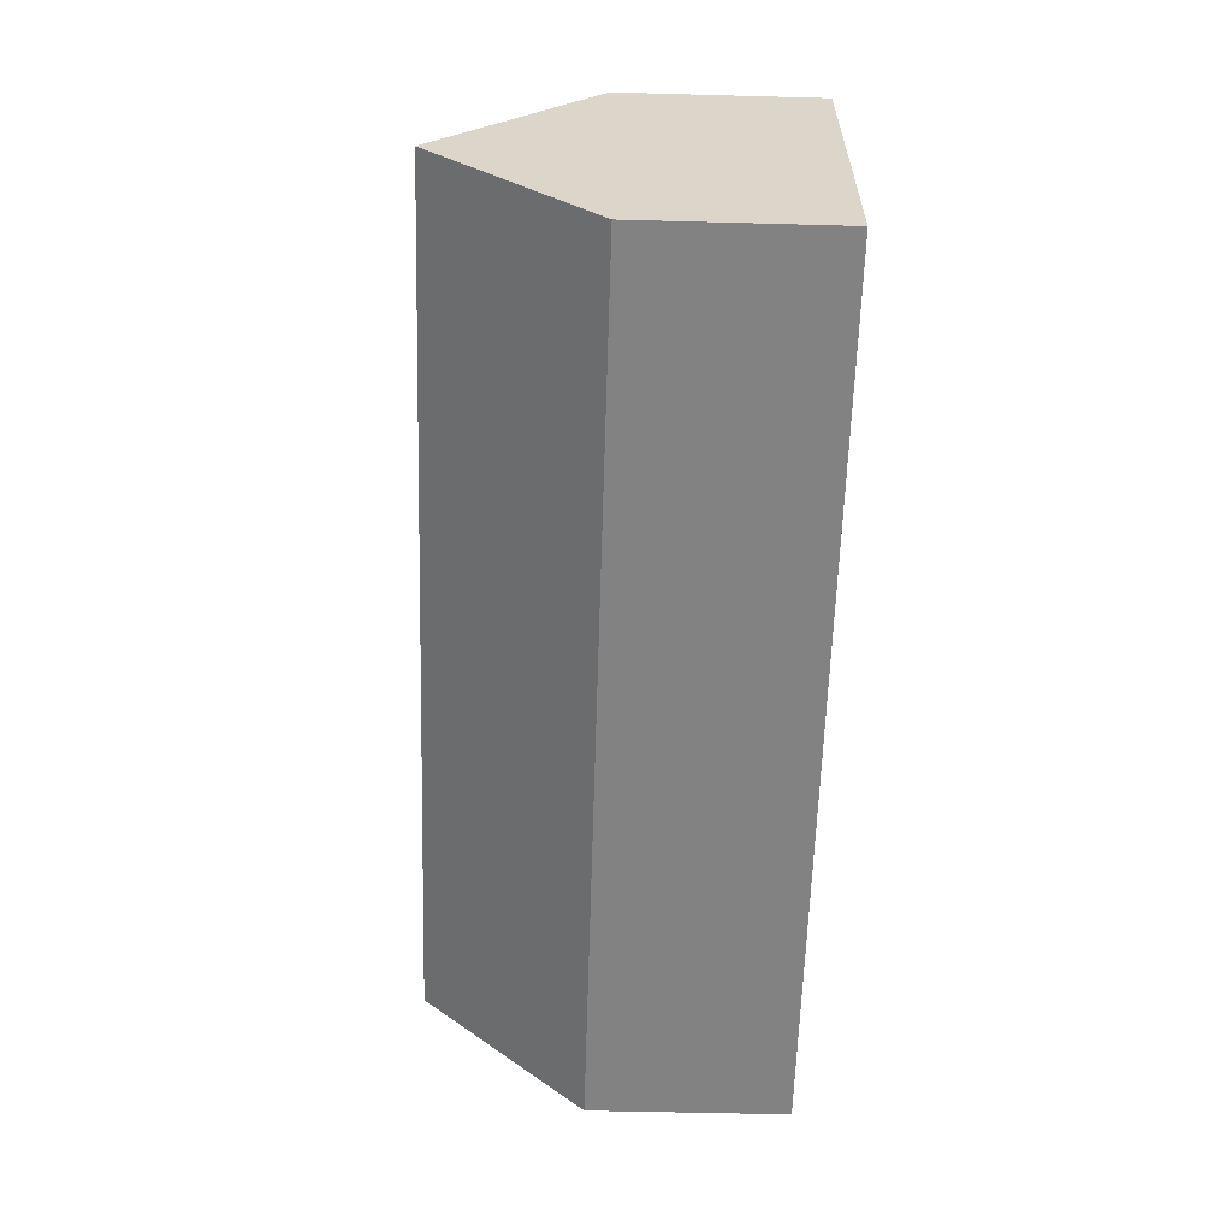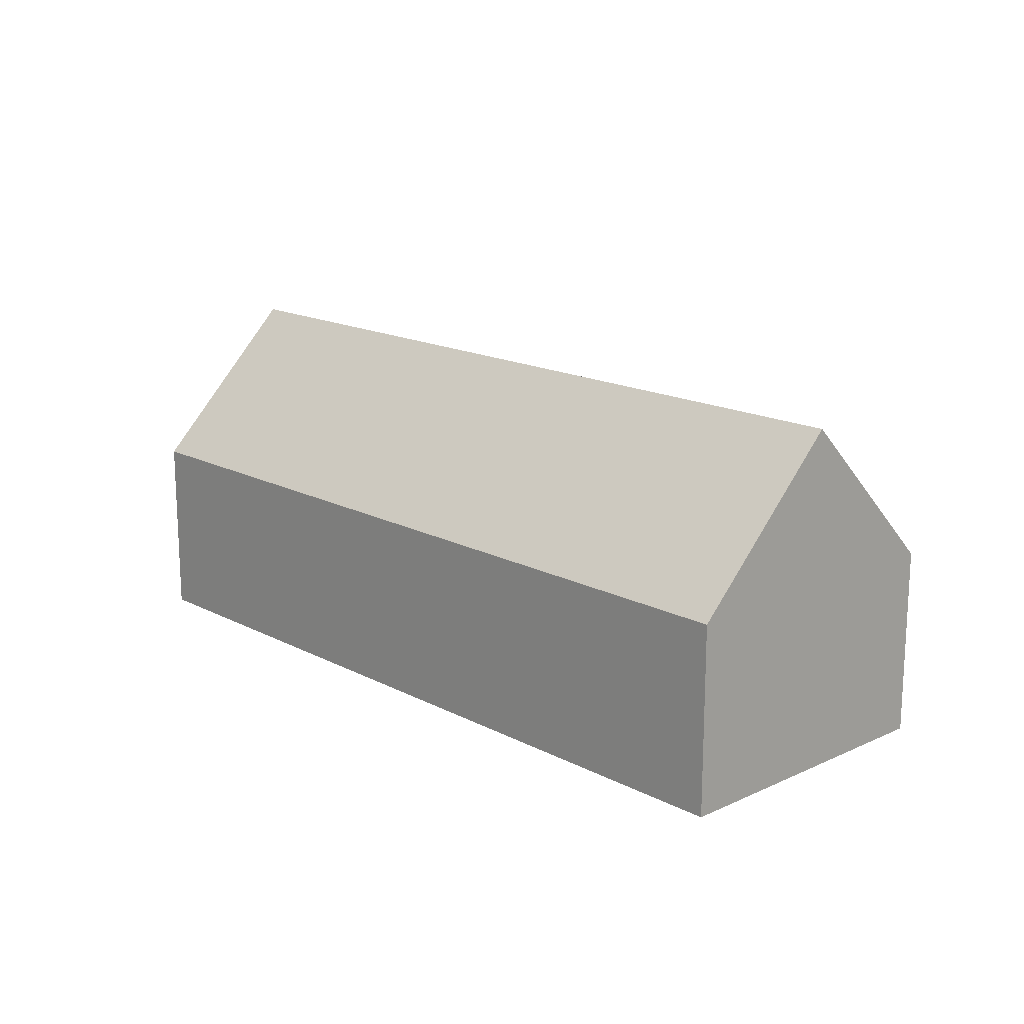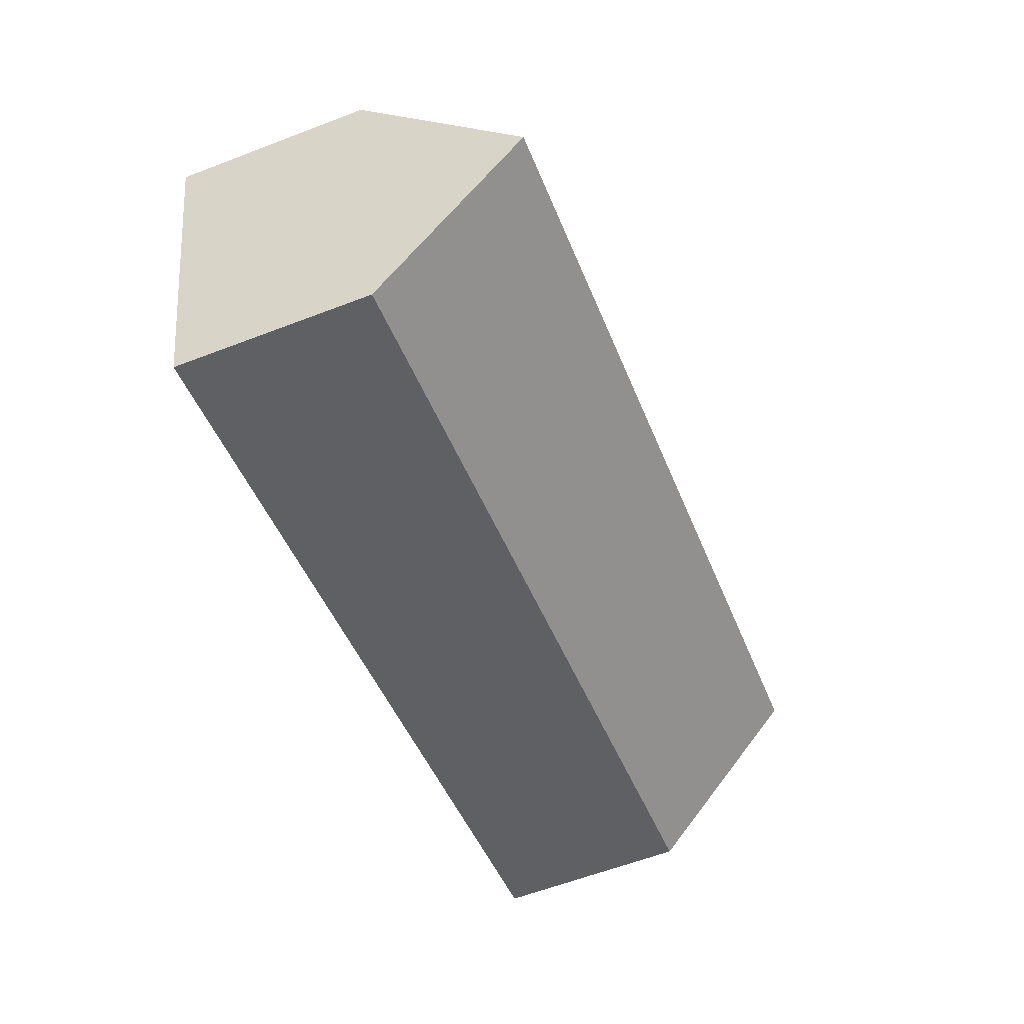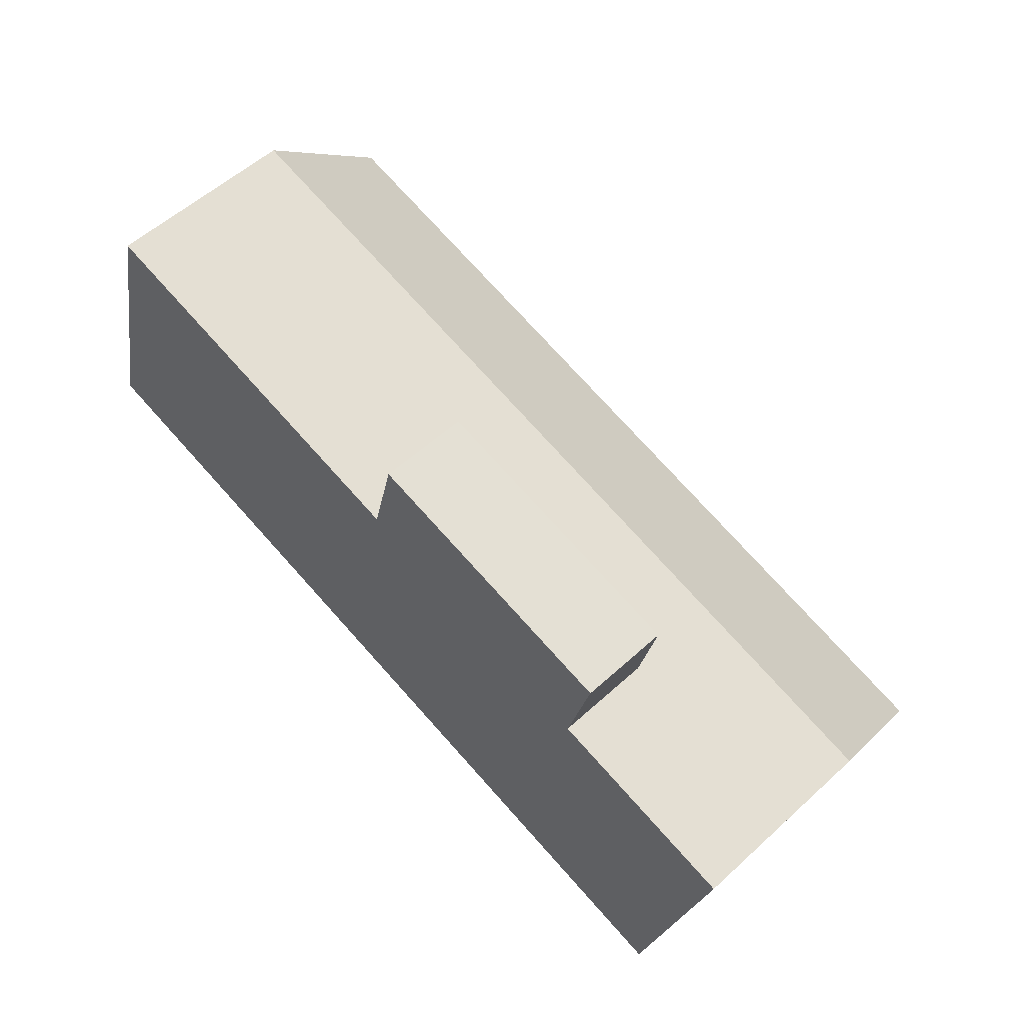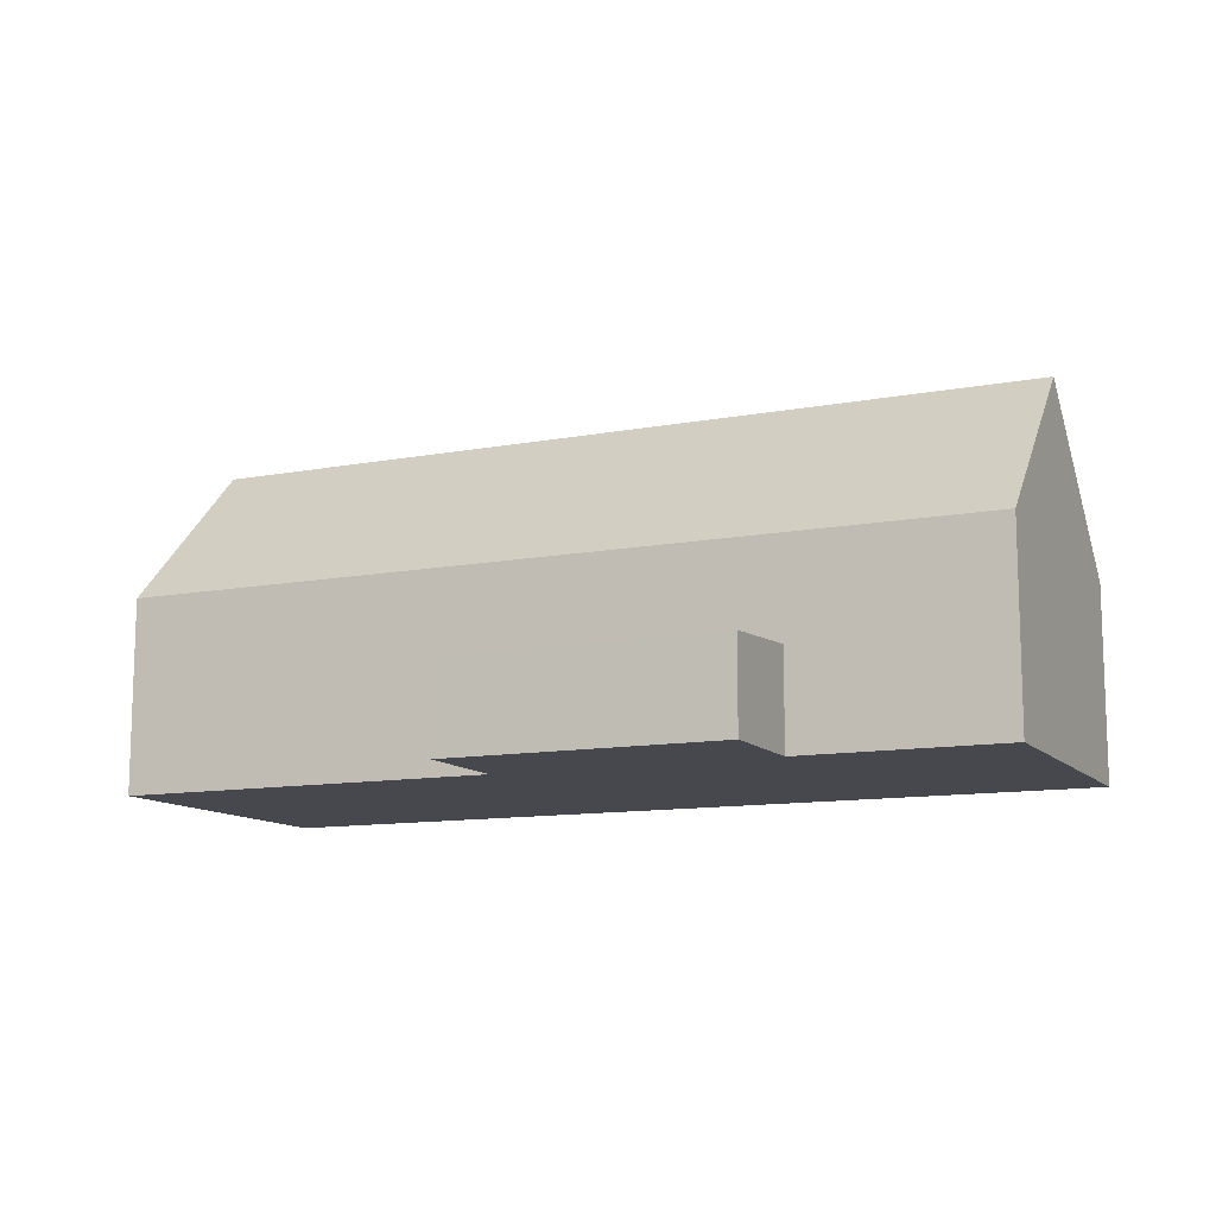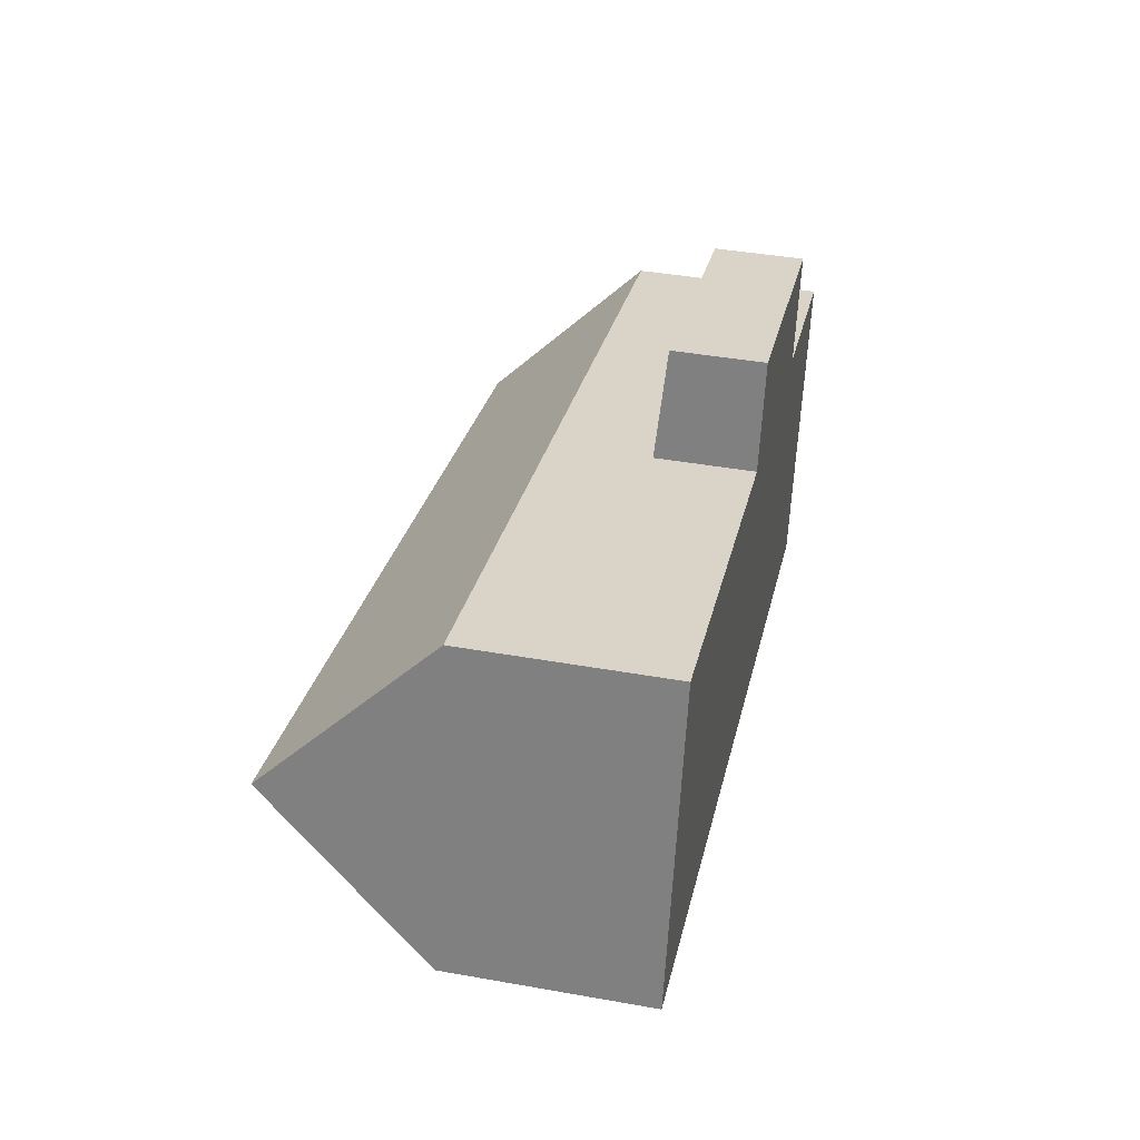
<metadata>
{"format":"obj","ext":"obj","renderer":"f3d","projection":"perspective","resolution":1024,"background":"white","views":[{"elev":-46.7,"azim":-91.8,"up":"+Z"},{"elev":16.4,"azim":-119.3,"up":"+Y"},{"elev":-61.1,"azim":111.3,"up":"+Z"},{"elev":56.3,"azim":46.4,"up":"+Z"},{"elev":-11.7,"azim":38.3,"up":"+Y"},{"elev":41.7,"azim":-77.9,"up":"+Z"}]}
</metadata>
<code>
v  38.28 5.877e-16 -9.597
v  54.45 -3.452e-16 5.637
v  42.75 -5.248e-16 8.57
v  49.98 7.673e-16 -12.53
v  22.29 3.422e-16 -5.588
v  26.73 -7.707e-16 12.59
v  0 0 0
v  4.44 -1.113e-15 18.18
v  44.29 -9.063e-16 14.8
v  28.24 -1.149e-15 18.76
v  38.28 11.46 -9.598
v  49.98 11.46 -12.53
v  54.45 11.46 5.637
v  52.22 20.84 -3.447
v  42.75 11.46 8.57
v  22.29 11.46 -5.589
v  42.75 5.701 8.57
v  26.73 11.46 12.59
v  26.73 5.701 12.59
v  4.441 11.46 18.17
v  0.0002448 11.46 -0.0003625
v  2.221 20.84 9.087
v  44.29 5.265 14.8
v  28.24 5.265 18.76
v  40.52 20.84 -0.5143
v  24.51 20.84 3.499
g defaultobject
f 1 2 3
f 2 1 4
f 5 3 6
f 3 5 1
f 7 6 8
f 6 7 5
f 9 6 3
f 6 9 10
f 11 4 1
f 4 11 12
f 12 2 4
f 2 12 13
f 13 12 14
f 2 15 3
f 15 2 13
f 16 1 5
f 1 16 11
f 17 18 19
f 18 17 15
f 20 7 8
f 7 20 21
f 21 20 22
f 21 5 7
f 5 21 16
f 6 20 8
f 20 6 18
f 3 23 9
f 23 3 17
f 9 24 10
f 24 9 23
f 24 6 10
f 6 24 19
f 14 11 25
f 11 14 12
f 13 25 15
f 25 13 14
f 25 16 26
f 16 25 11
f 15 26 18
f 26 15 25
f 26 21 22
f 21 26 16
f 18 22 20
f 22 18 26
f 23 19 24
f 19 23 17

</code>
